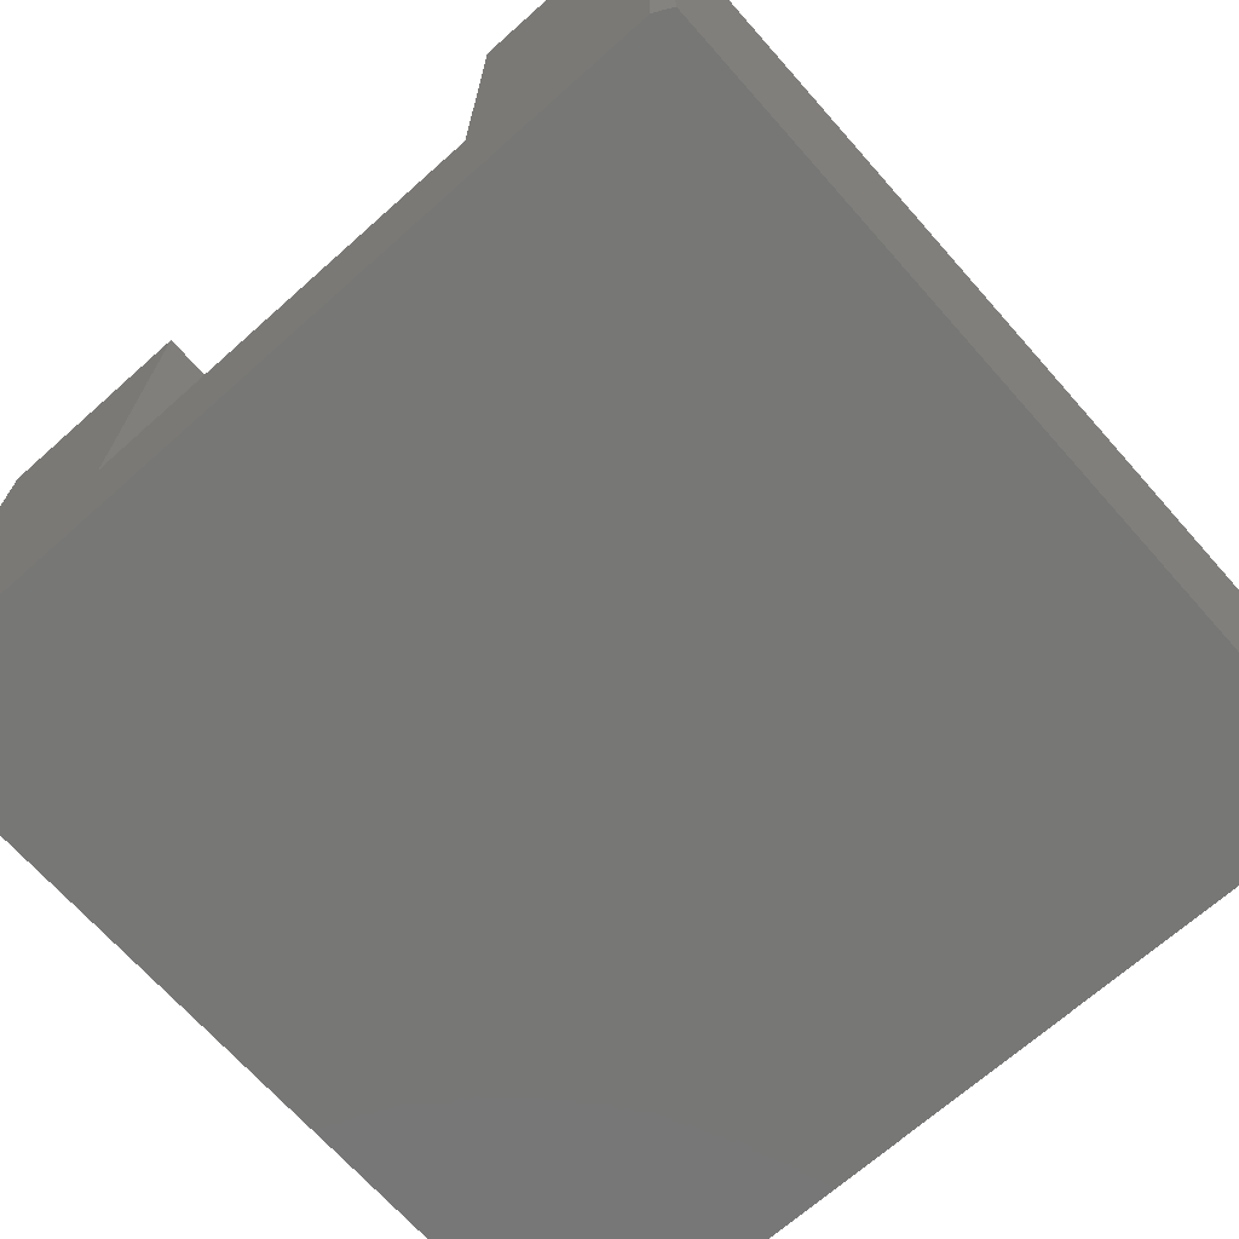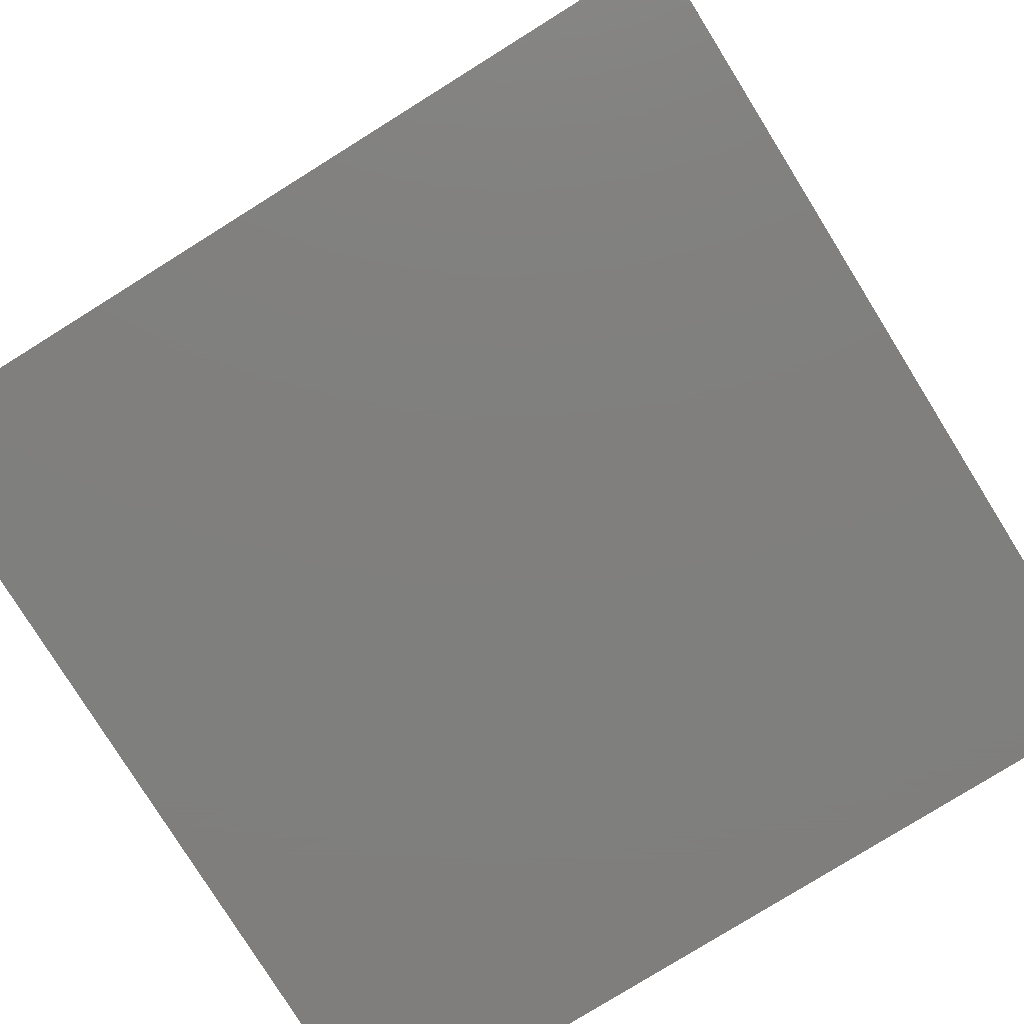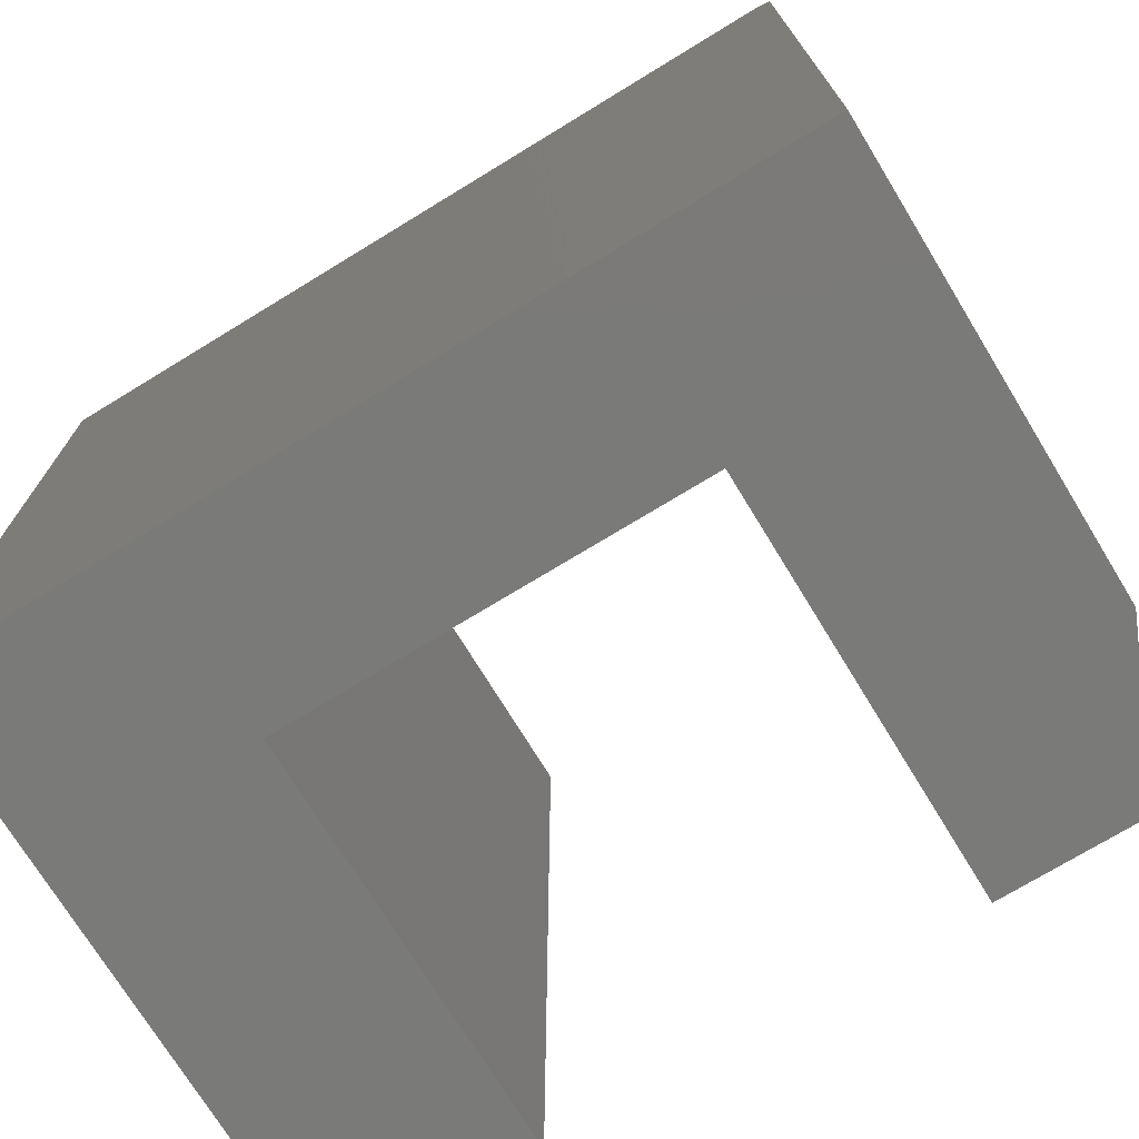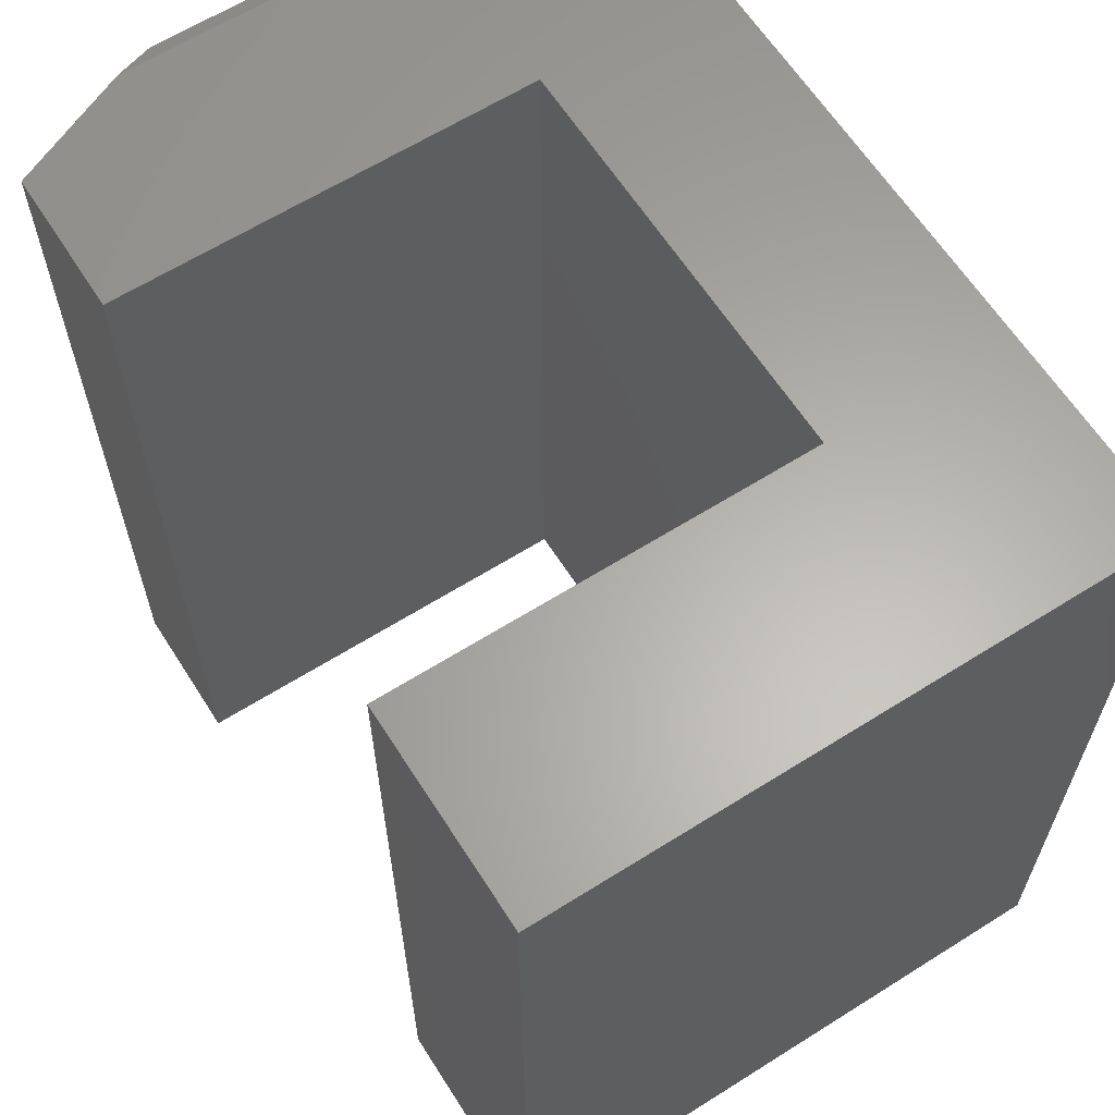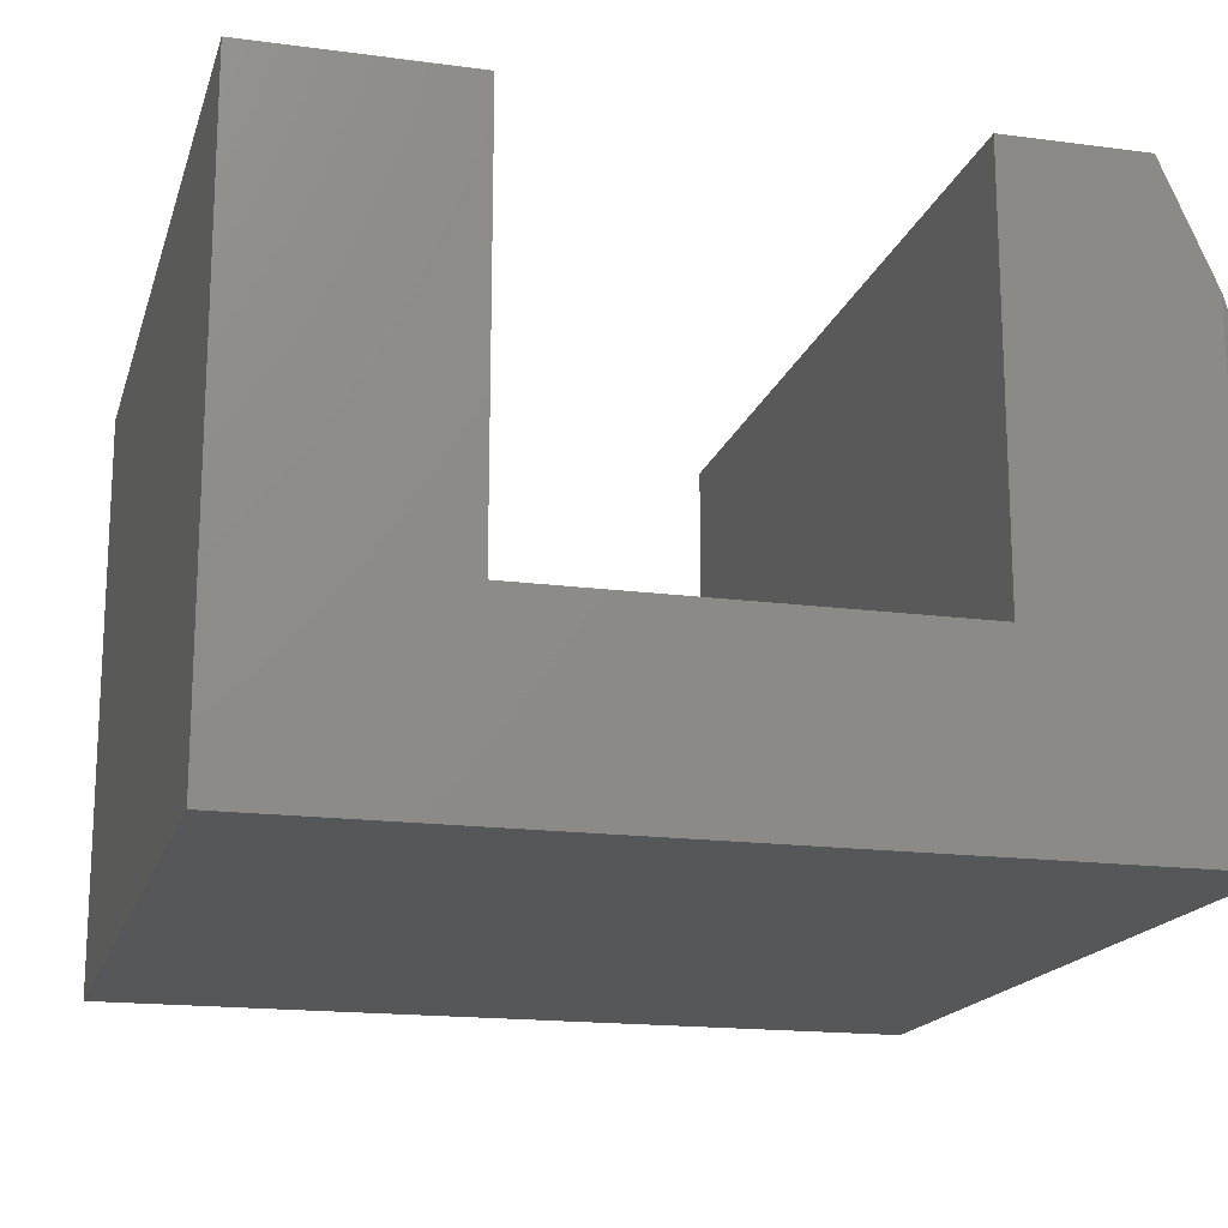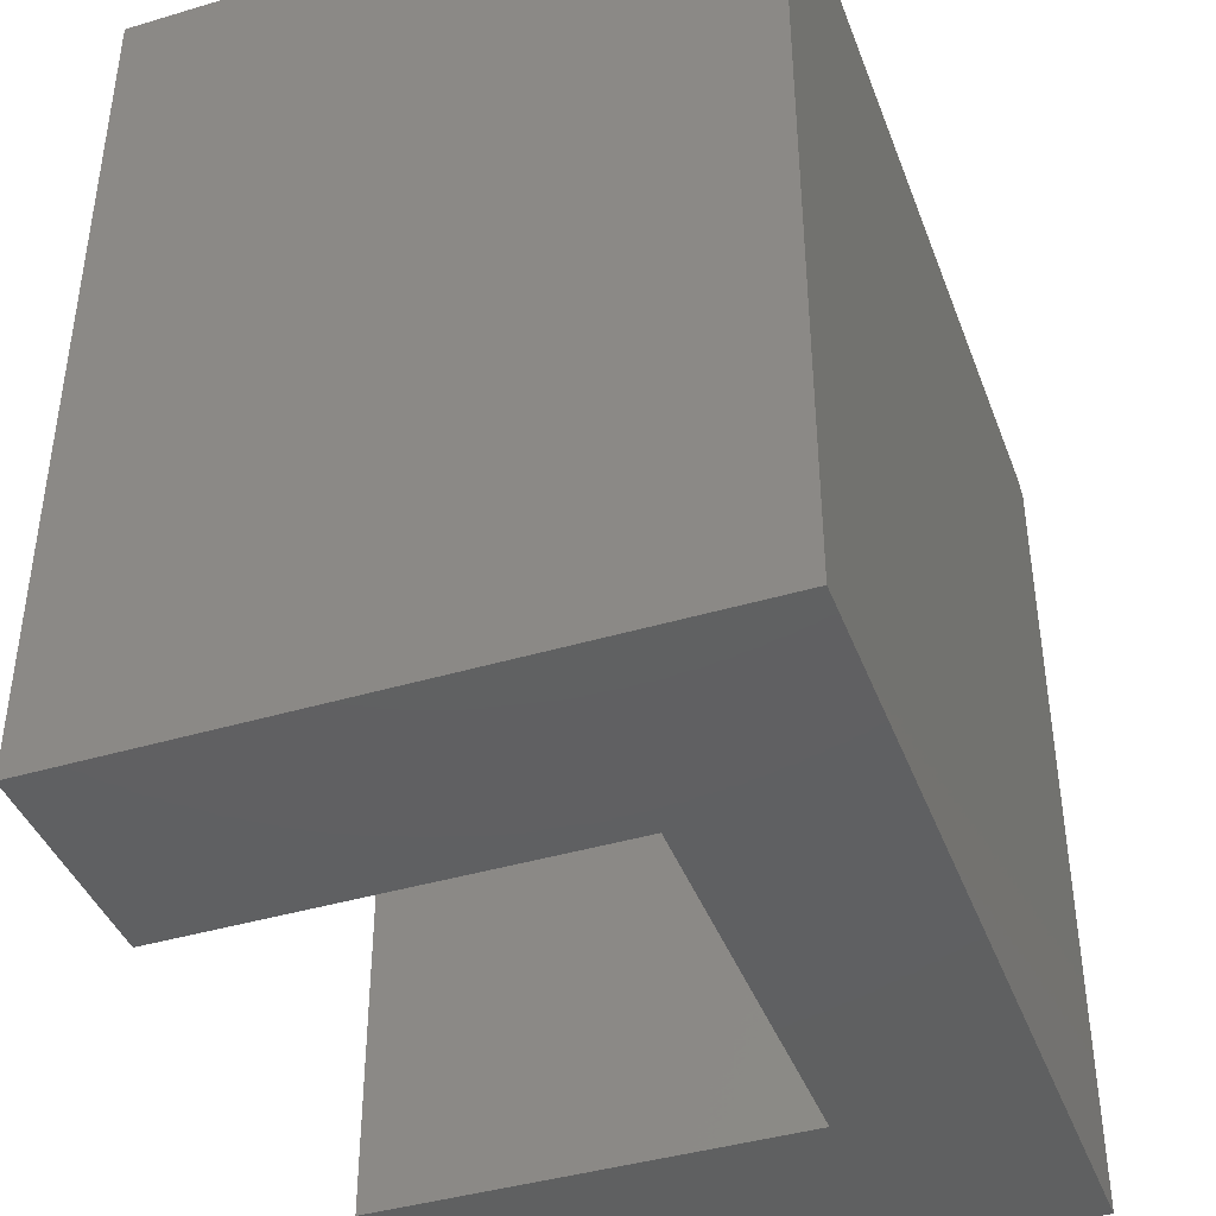
<metadata>
{"format":"stl","ext":"stl","renderer":"f3d","projection":"perspective","resolution":1024,"background":"white","views":[{"elev":-69.4,"azim":-138.4,"up":"+Z"},{"elev":-79.2,"azim":-148.1,"up":"+Z"},{"elev":-73.2,"azim":-148.6,"up":"+Y"},{"elev":63.0,"azim":57.5,"up":"+Y"},{"elev":-17.1,"azim":165.1,"up":"+Z"},{"elev":-41.5,"azim":109.8,"up":"+Y"}]}
</metadata>
<code>
# stl→obj: 20 verts, 36 faces
v -0.7344 1.735e-18 0.2109
v -0.75 -0.007812 0.2109
v -0.7344 5.204e-18 0.6423
v -0.75 -0.007812 0.6072
v -0.6875 3.674e-17 0.7478
v -0.5605 5.084e-17 0.7478
v -0.5605 3.024e-17 0.3767
v -0.1895 7.143e-17 0.3767
v -1.11e-16 8.327e-17 0.2109
v -0.1895 9.203e-17 0.7478
v -7.815e-17 1.131e-16 0.7478
v -0.5605 -0.75 0.7478
v -0.6875 -0.75 0.7478
v -0.75 -0.75 0.6072
v -0.75 -0.75 0.2109
v -6.523e-17 -0.75 0.7478
v -0.1895 -0.75 0.7478
v 1.239e-16 -0.75 0.2109
v -0.1895 -0.75 0.3767
v -0.5605 -0.75 0.3767
f 1 2 3
f 3 2 4
f 5 6 3
f 3 6 7
f 3 7 1
f 1 7 8
f 1 8 9
f 9 8 10
f 9 10 11
f 12 6 13
f 13 6 5
f 4 2 14
f 14 2 15
f 16 17 18
f 18 17 19
f 18 19 15
f 15 19 20
f 15 20 14
f 14 20 12
f 14 12 13
f 14 13 4
f 4 13 5
f 4 5 3
f 1 9 2
f 2 9 18
f 2 18 15
f 9 11 18
f 18 11 16
f 20 7 12
f 12 7 6
f 19 8 20
f 20 8 7
f 17 10 19
f 19 10 8
f 16 11 17
f 17 11 10

</code>
